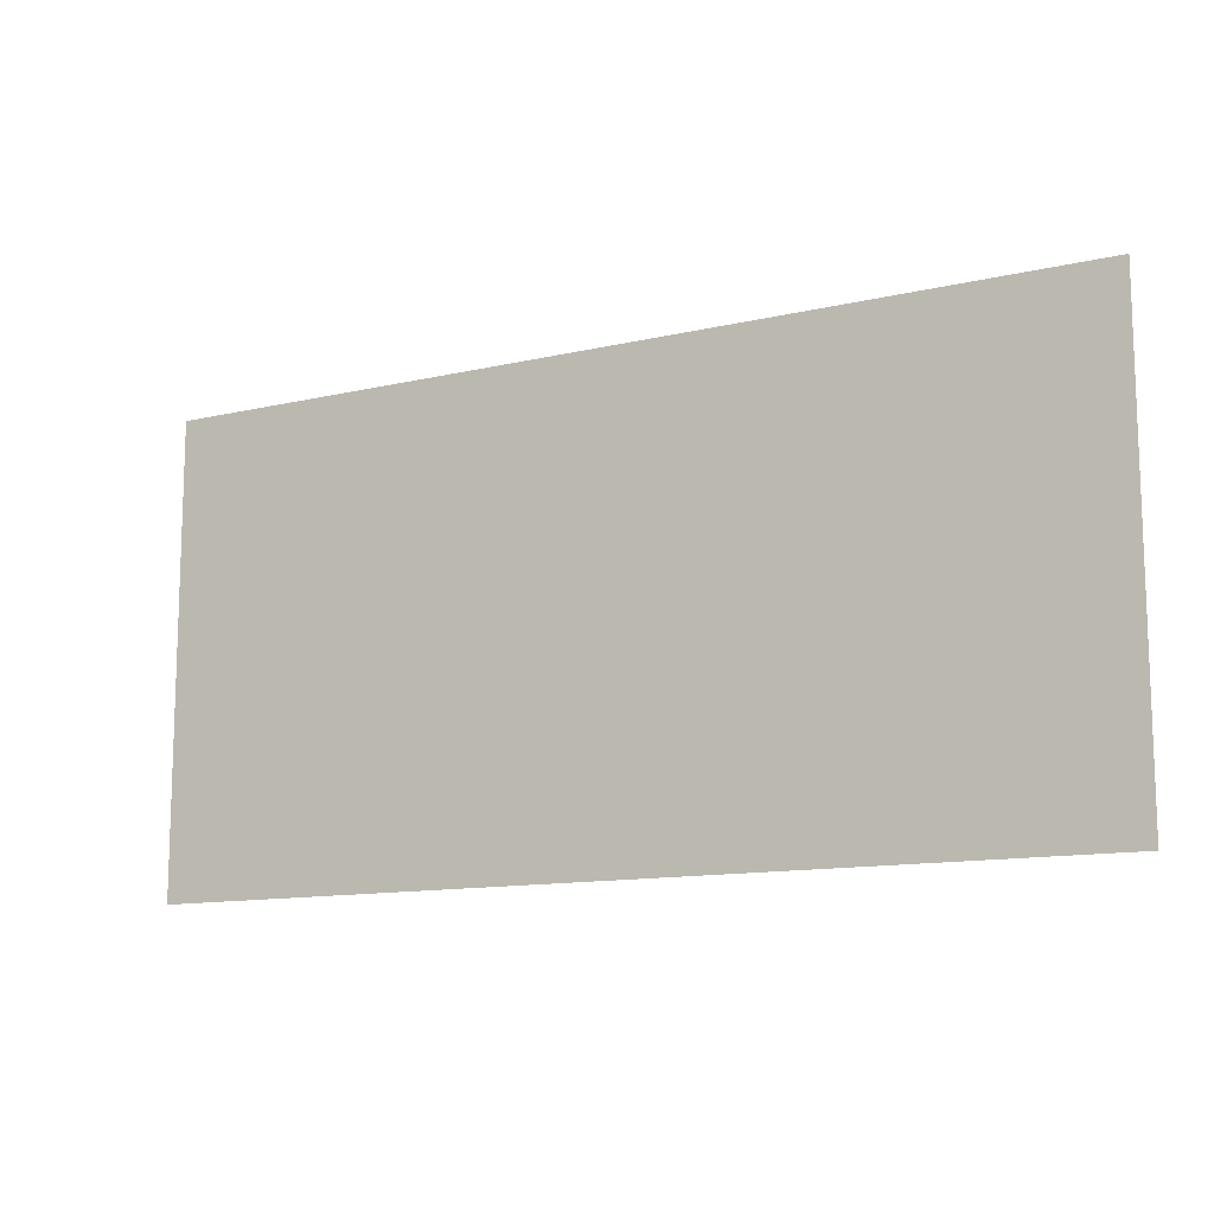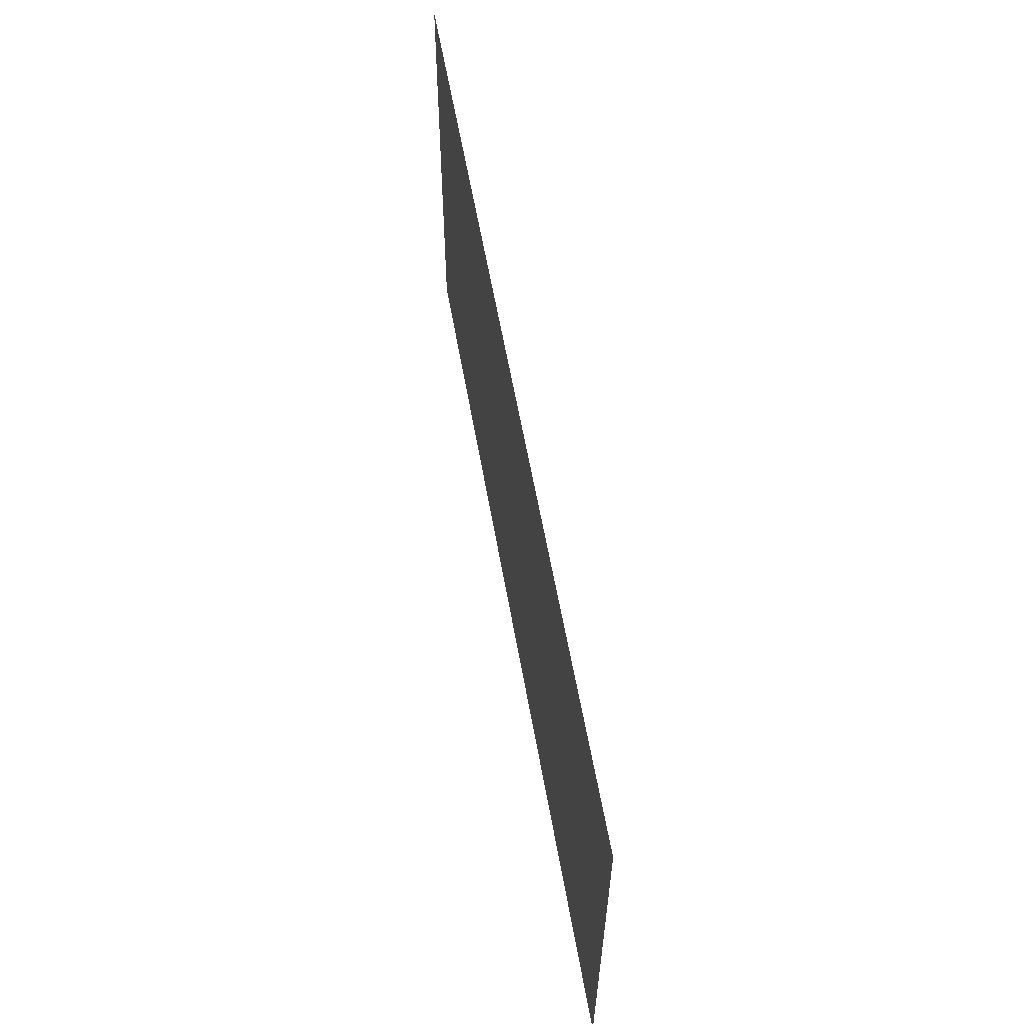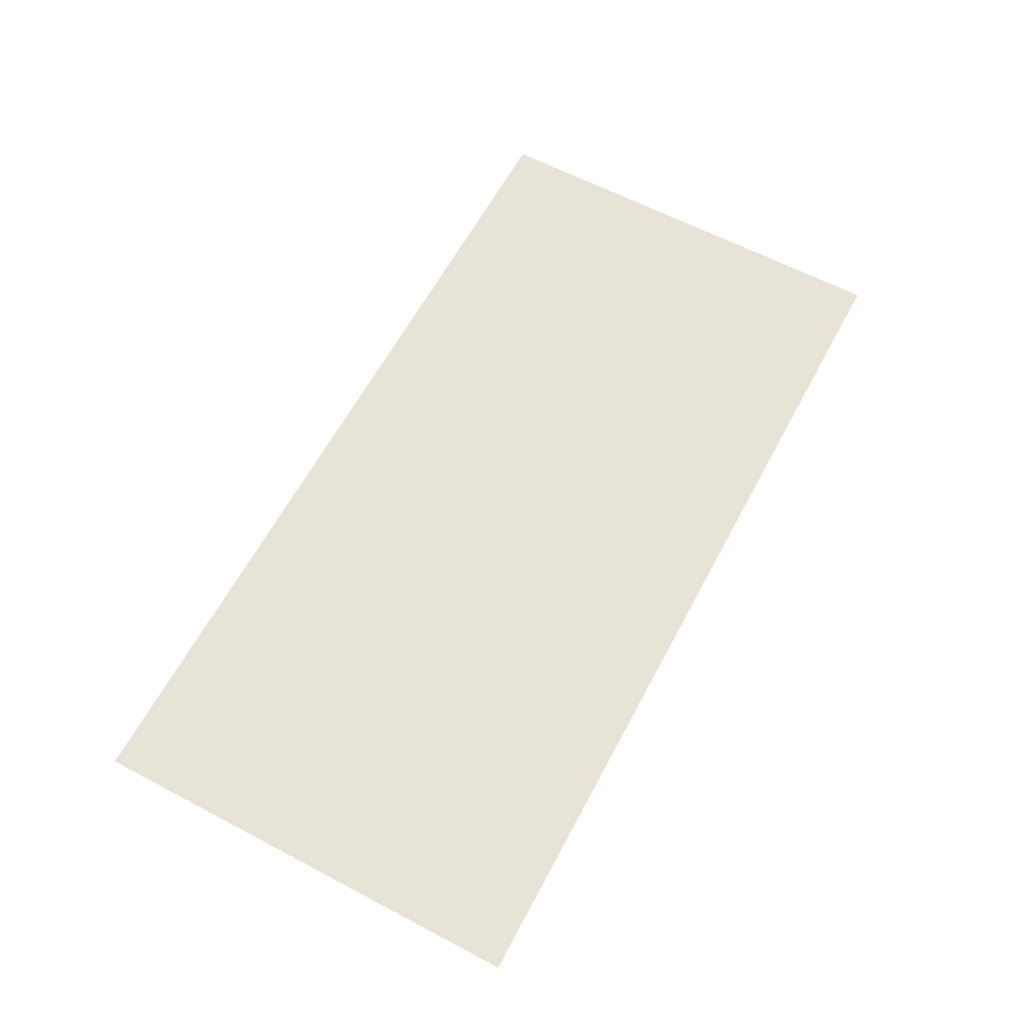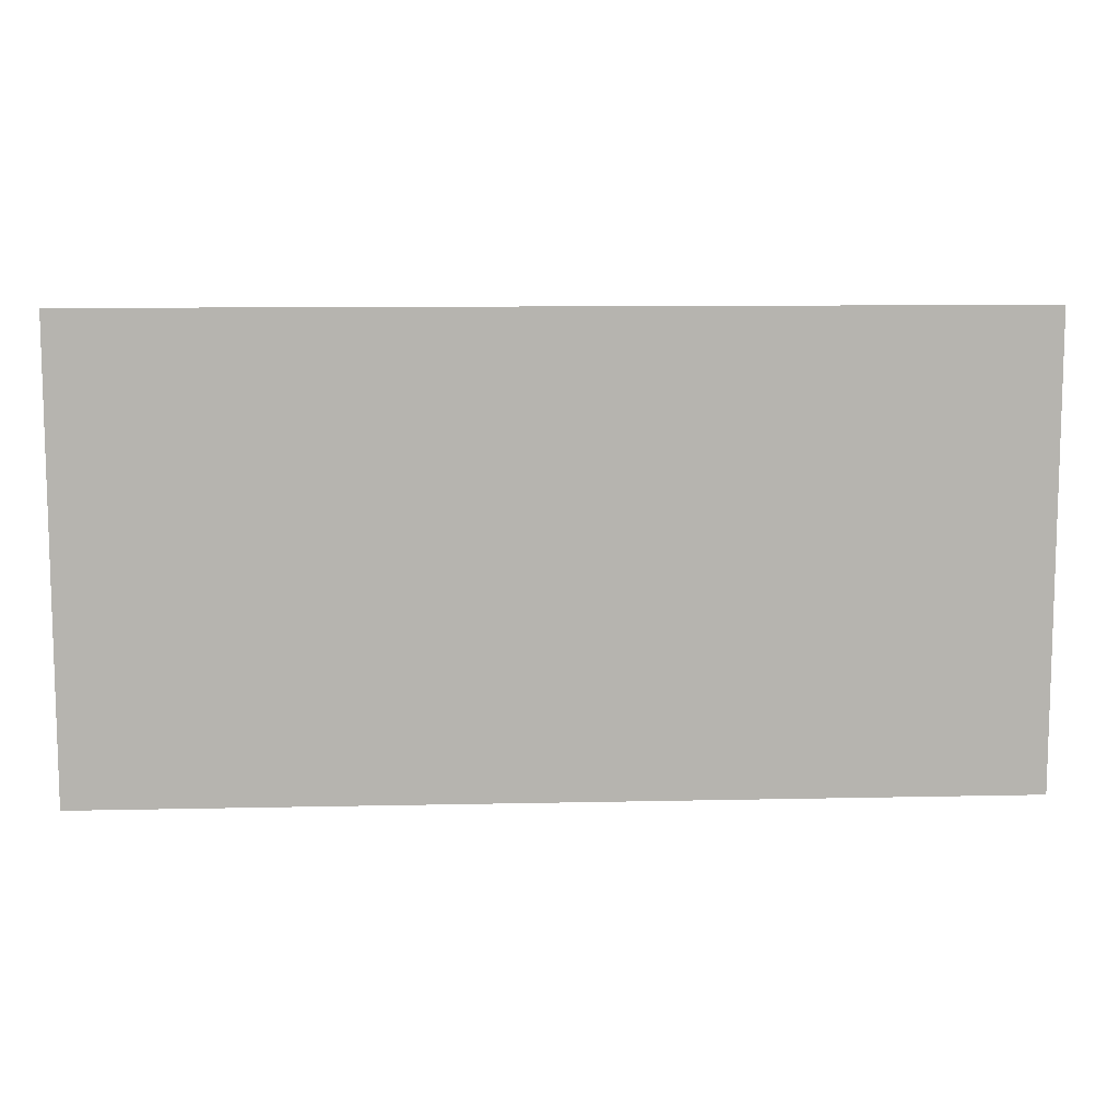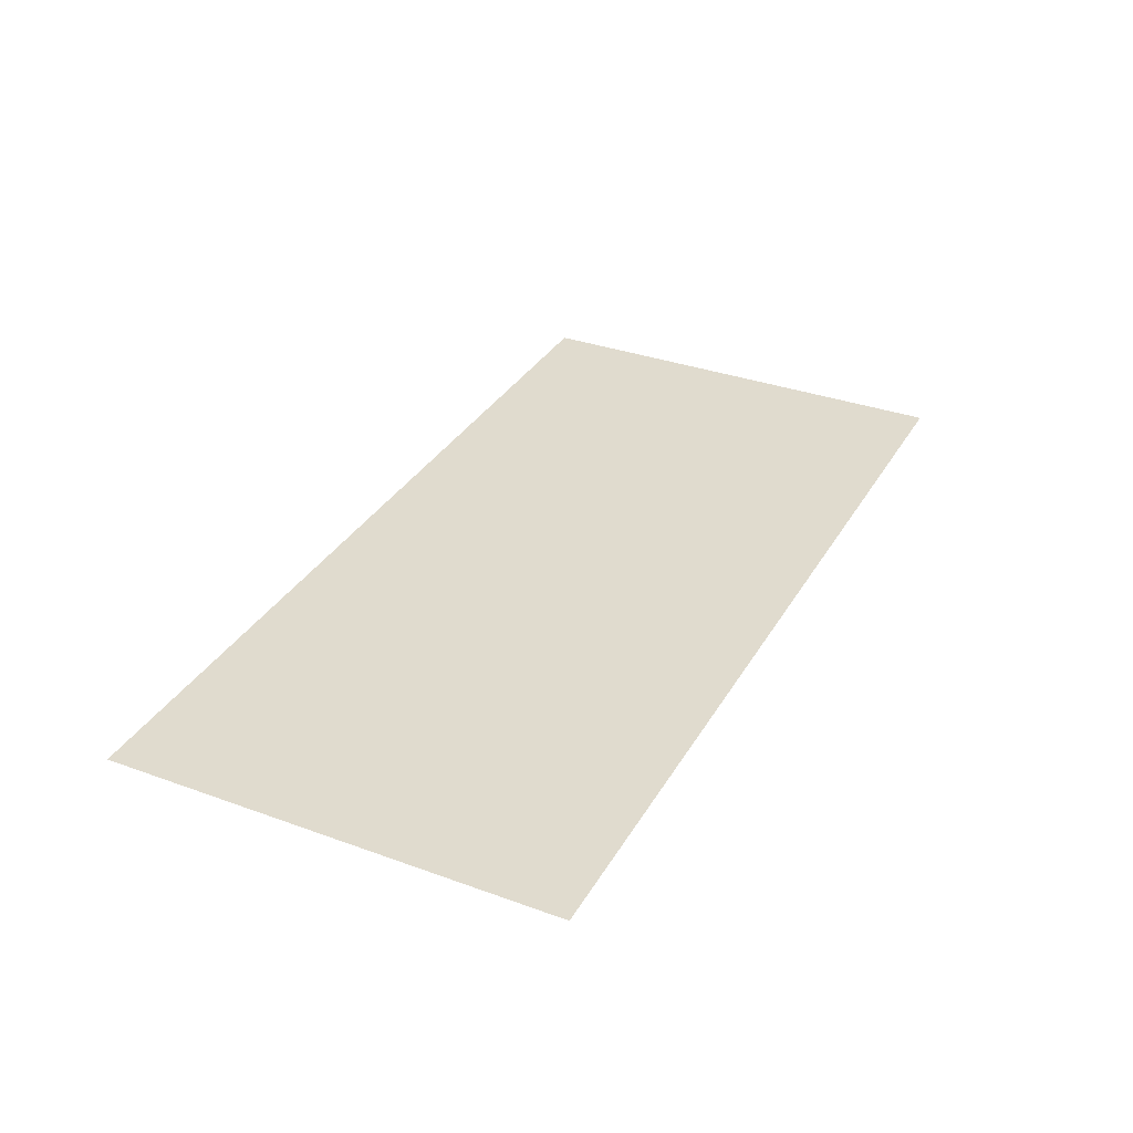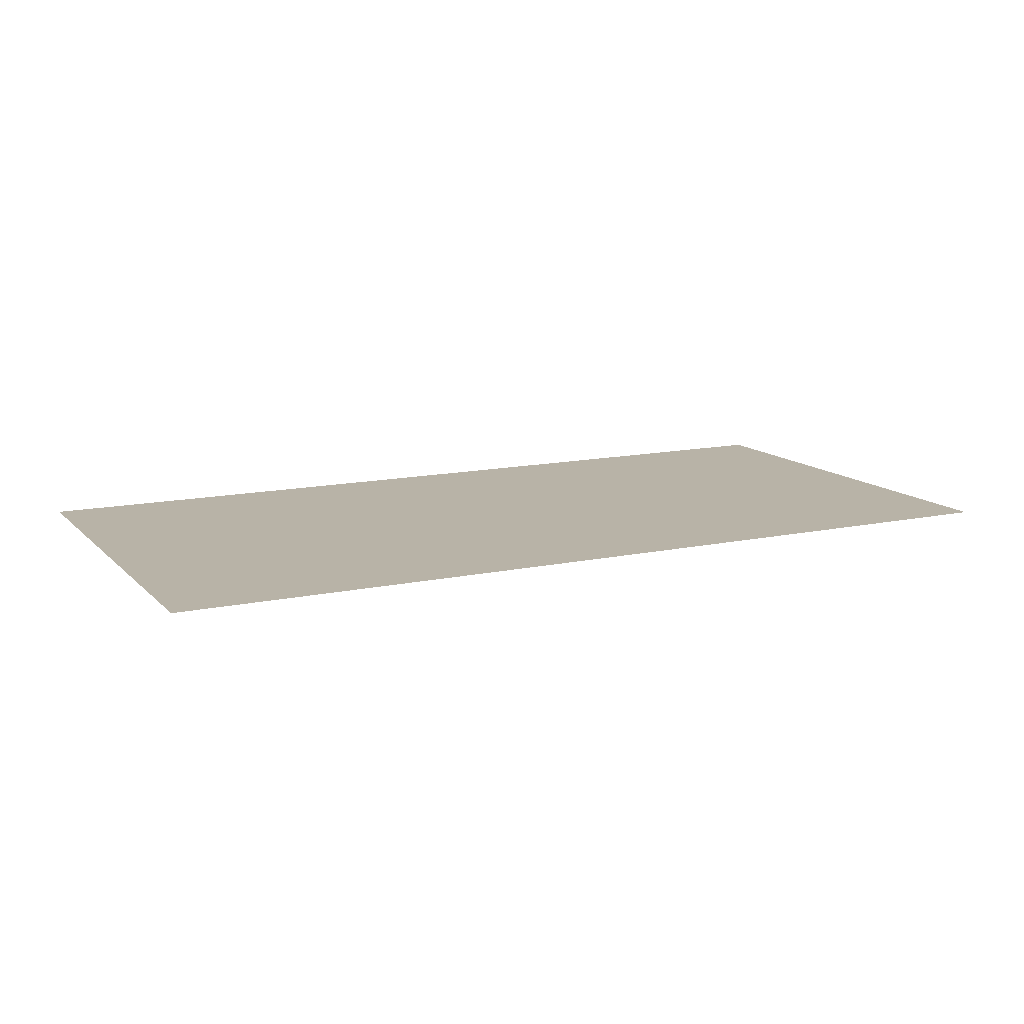
<metadata>
{"format":"obj","ext":"obj","renderer":"f3d","projection":"perspective","resolution":1024,"background":"white","views":[{"elev":-12.2,"azim":-150.9,"up":"+Y"},{"elev":59.0,"azim":80.1,"up":"+Y"},{"elev":62.3,"azim":-61.9,"up":"+Z"},{"elev":10.0,"azim":176.7,"up":"+Y"},{"elev":33.7,"azim":116.3,"up":"+Z"},{"elev":12.9,"azim":153.5,"up":"+Z"}]}
</metadata>
<code>
v -448 -256 0
v -480 -256 0
v -480 -224 0
v -448 -224 0
v -416 -256 0
v -448 -256 0
v -448 -224 0
v -416 -224 0
g Haus08k2_mesh_0003
f 1 2 3 4
f 5 6 7 8

</code>
